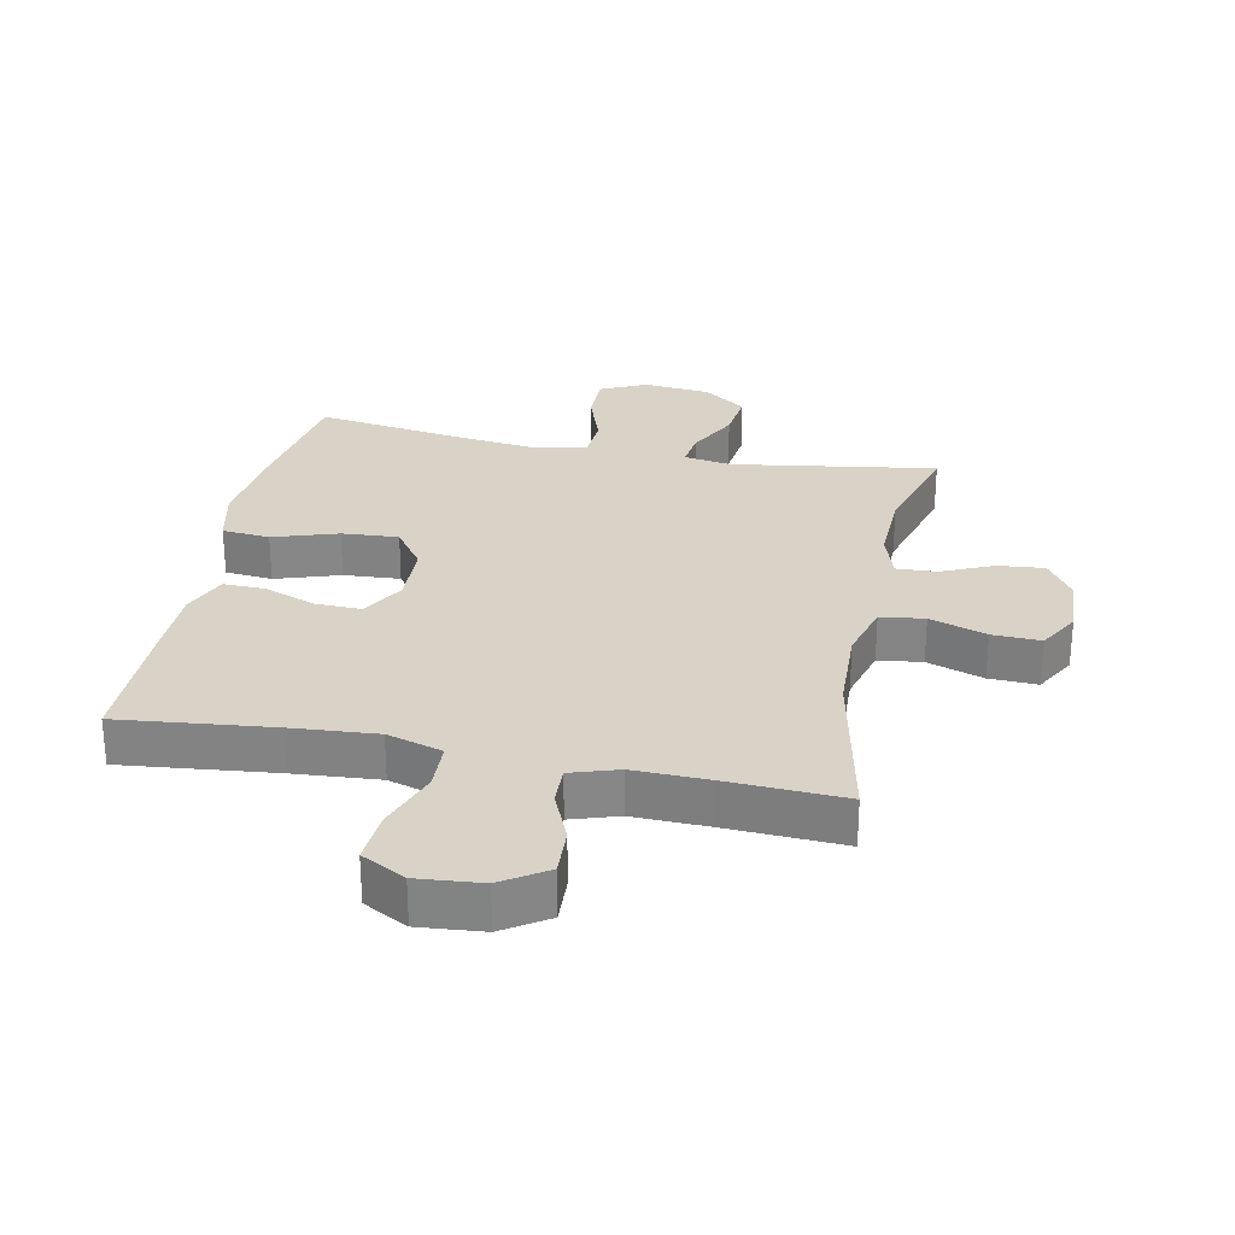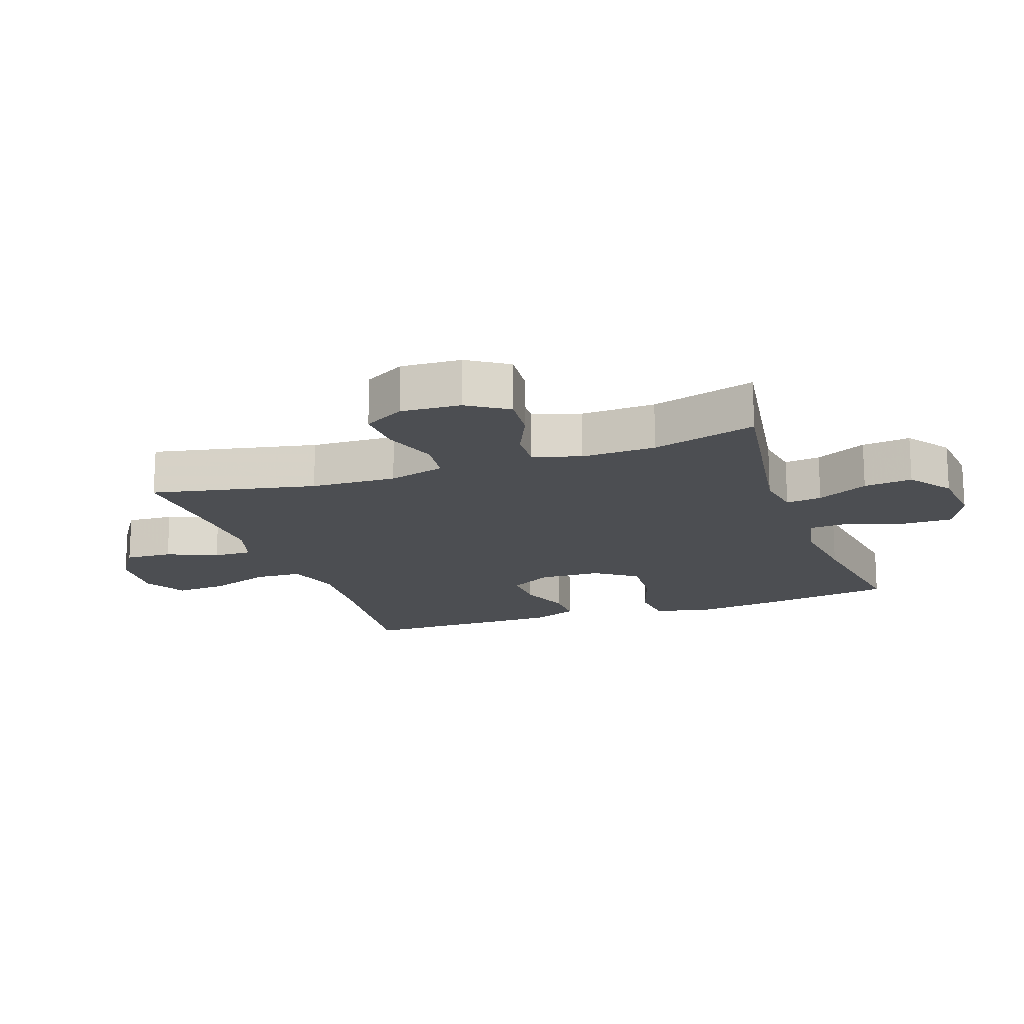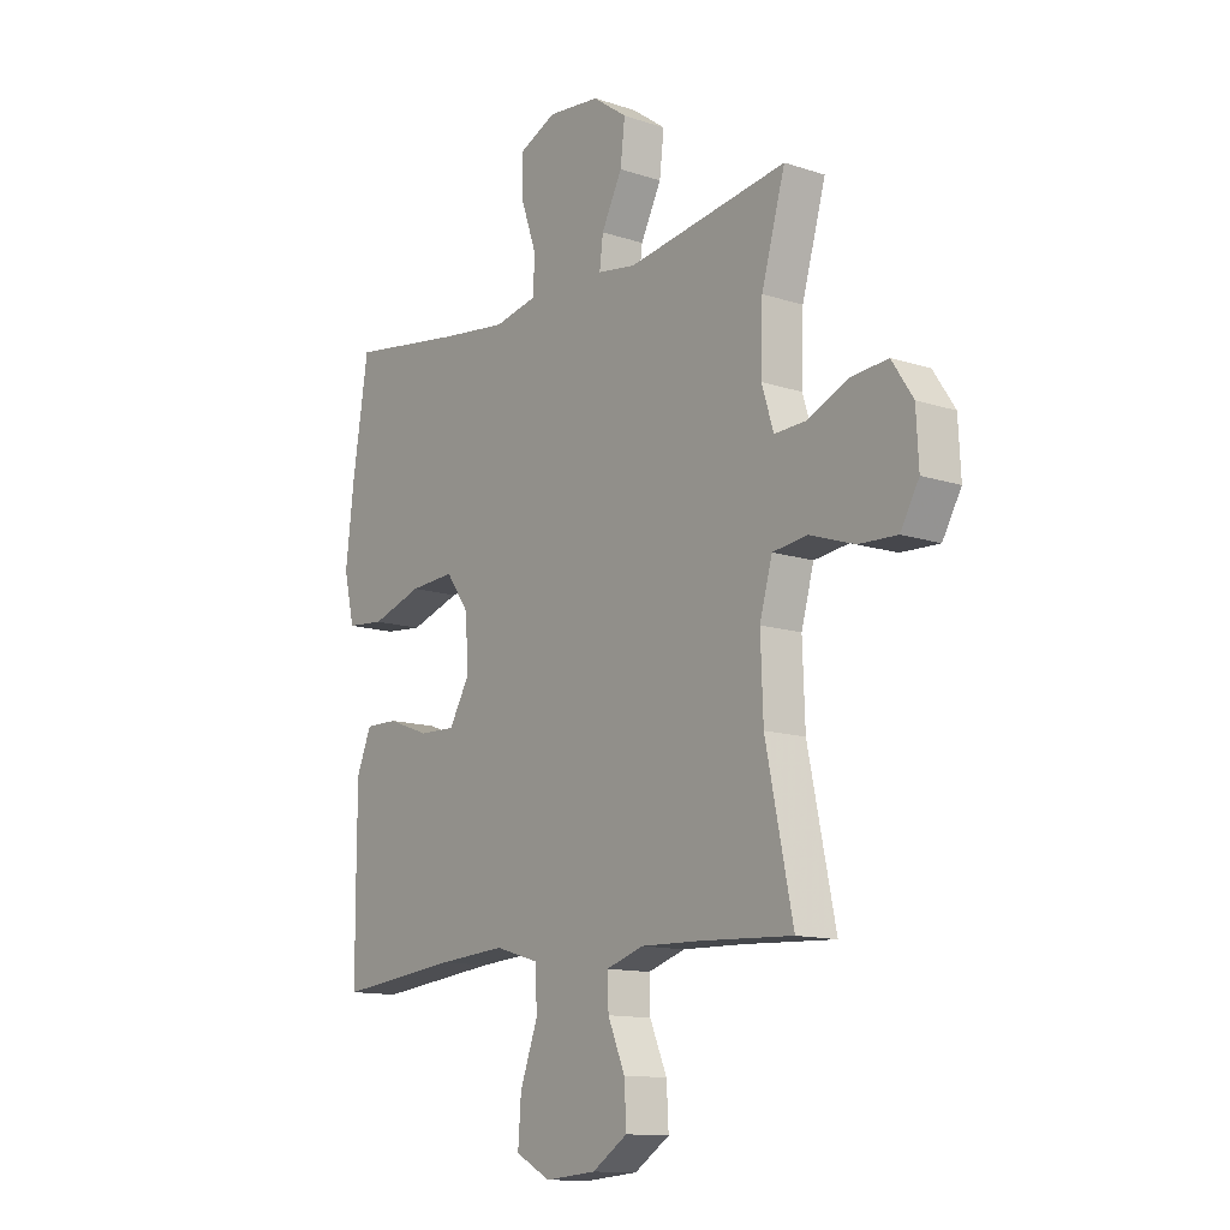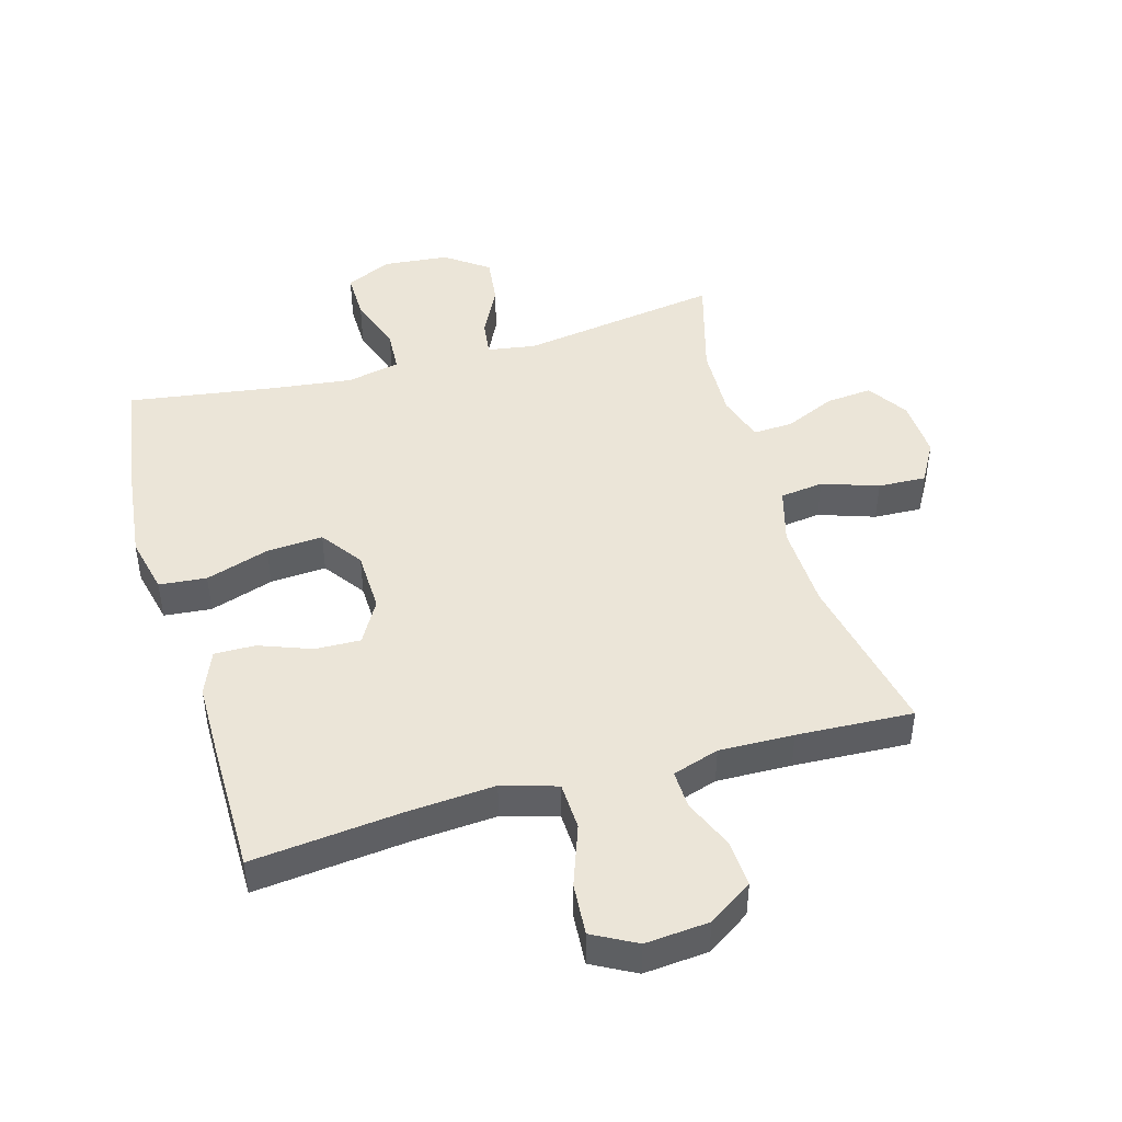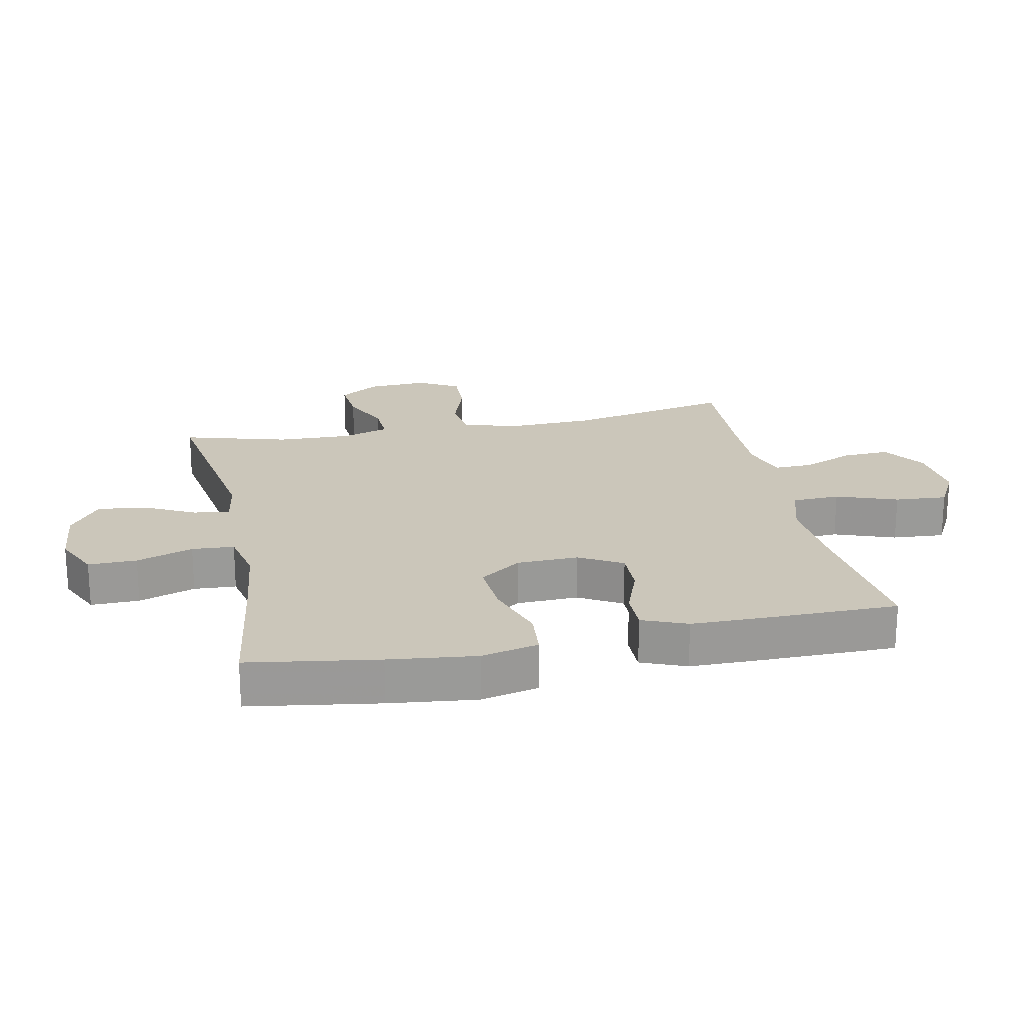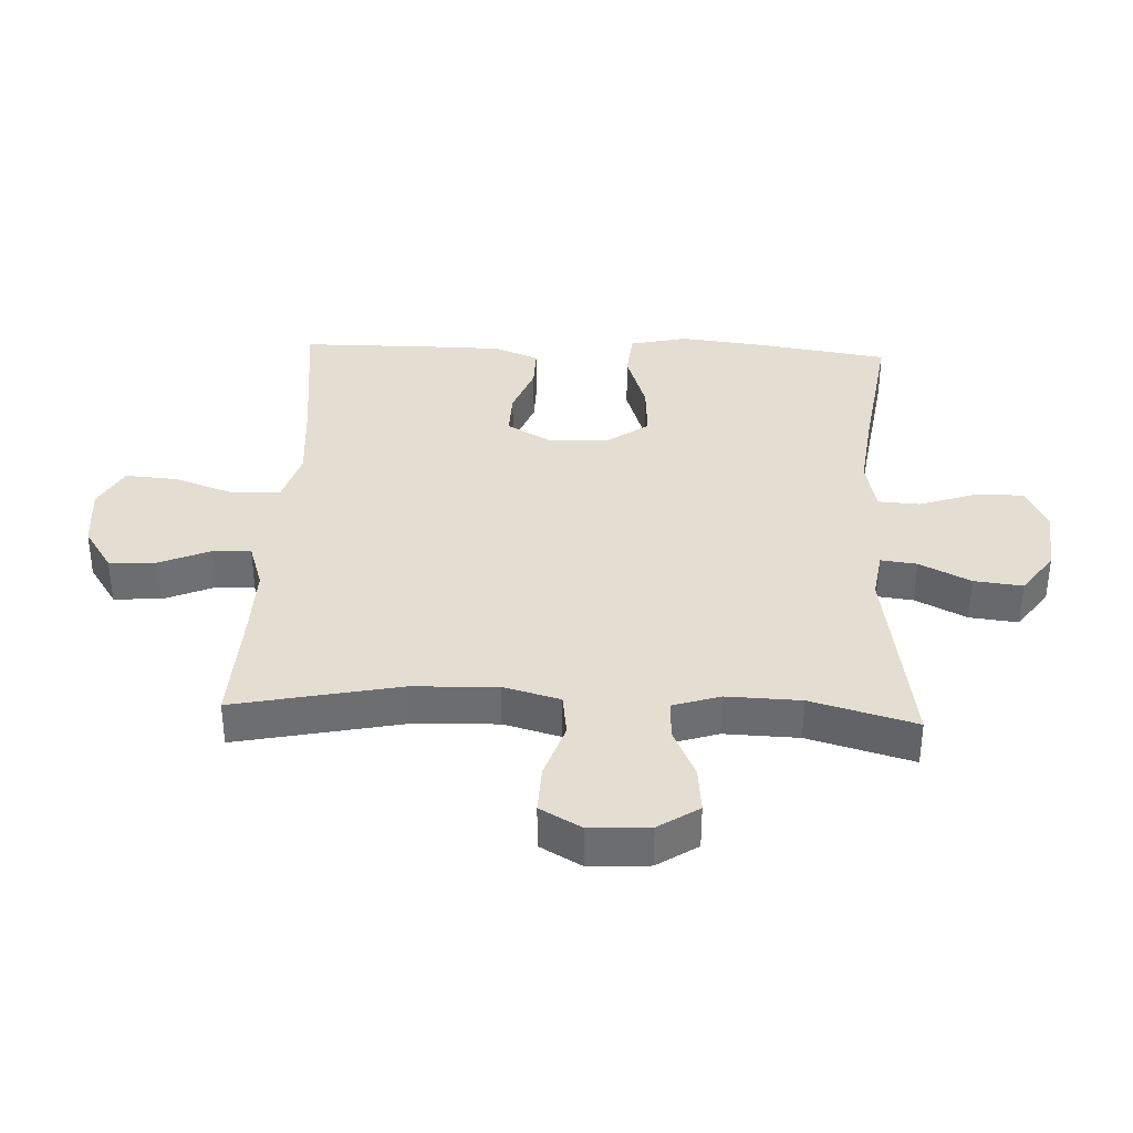
<metadata>
{"format":"obj","ext":"obj","renderer":"f3d","projection":"perspective","resolution":1024,"background":"white","views":[{"elev":28.1,"azim":-168.5,"up":"+Y"},{"elev":-16.8,"azim":-70.7,"up":"+Y"},{"elev":-12.6,"azim":-127.5,"up":"+Z"},{"elev":45.6,"azim":164.1,"up":"+Y"},{"elev":21.2,"azim":78.3,"up":"+Y"},{"elev":36.1,"azim":-87.5,"up":"+Y"}]}
</metadata>
<code>
v -0.5 0.07 -0.5
v -0.446 0.07 -0.239
v -0.441 0.07 -0.103
v -0.466 0.07 -0.013
v -0.535 0.07 -0.004
v -0.624 0.07 -0.034
v -0.7 0.07 -0.037
v -0.737 0.07 0.028
v -0.732 0.07 0.123
v -0.69 0.07 0.187
v -0.617 0.07 0.18
v -0.536 0.07 0.144
v -0.473 0.07 0.141
v -0.449 0.07 0.216
v -0.453 0.07 0.334
v -0.5 0.07 0.5
v -0.181 0.07 0.45
v -0.105 0.07 0.462
v -0.112 0.07 0.519
v -0.153 0.07 0.6
v -0.162 0.07 0.677
v -0.094 0.07 0.726
v 0.01 0.07 0.736
v 0.083 0.07 0.702
v 0.082 0.07 0.625
v 0.051 0.07 0.535
v 0.055 0.07 0.468
v 0.14 0.07 0.45
v 0.27 0.07 0.466
v 0.5 0.07 0.5
v 0.532 0.07 0.294
v 0.548 0.07 0.156
v 0.527 0.07 0.065
v 0.452 0.07 0.058
v 0.351 0.07 0.091
v 0.262 0.07 0.097
v 0.215 0.07 0.031
v 0.212 0.07 -0.067
v 0.251 0.07 -0.135
v 0.323 0.07 -0.133
v 0.406 0.07 -0.102
v 0.471 0.07 -0.101
v 0.5 0.07 -0.172
v 0.501 0.07 -0.285
v 0.5 0.07 -0.5
v 0.259 0.07 -0.474
v 0.125 0.07 -0.464
v 0.038 0.07 -0.49
v 0.035 0.07 -0.566
v 0.07 0.07 -0.663
v 0.076 0.07 -0.746
v 0.007 0.07 -0.783
v -0.094 0.07 -0.774
v -0.164 0.07 -0.728
v -0.16 0.07 -0.653
v -0.126 0.07 -0.573
v -0.124 0.07 -0.512
v -0.198 0.07 -0.488
v -0.316 0.07 -0.491
v -0.5 0 -0.5
v -0.446 0 -0.239
v -0.441 0 -0.103
v -0.466 0 -0.013
v -0.535 0 -0.004
v -0.624 0 -0.034
v -0.7 0 -0.037
v -0.737 0 0.028
v -0.732 0 0.123
v -0.69 0 0.187
v -0.617 0 0.18
v -0.536 0 0.144
v -0.473 0 0.141
v -0.449 0 0.216
v -0.453 0 0.334
v -0.5 0 0.5
v -0.181 0 0.45
v -0.105 0 0.462
v -0.112 0 0.519
v -0.153 0 0.6
v -0.162 0 0.677
v -0.094 0 0.726
v 0.01 0 0.736
v 0.083 0 0.702
v 0.082 0 0.625
v 0.051 0 0.535
v 0.055 0 0.468
v 0.14 0 0.45
v 0.27 0 0.466
v 0.5 0 0.5
v 0.532 0 0.294
v 0.548 0 0.156
v 0.527 0 0.065
v 0.452 0 0.058
v 0.351 0 0.091
v 0.262 0 0.097
v 0.215 0 0.031
v 0.212 0 -0.067
v 0.251 0 -0.135
v 0.323 0 -0.133
v 0.406 0 -0.102
v 0.471 0 -0.101
v 0.5 0 -0.172
v 0.501 0 -0.285
v 0.5 0 -0.5
v 0.259 0 -0.474
v 0.125 0 -0.464
v 0.038 0 -0.49
v 0.035 0 -0.566
v 0.07 0 -0.663
v 0.076 0 -0.746
v 0.007 0 -0.783
v -0.094 0 -0.774
v -0.164 0 -0.728
v -0.16 0 -0.653
v -0.126 0 -0.573
v -0.124 0 -0.512
v -0.198 0 -0.488
v -0.316 0 -0.491
f 54 55 56
f 53 54 56
f 52 53 56
f 51 52 56
f 50 51 56
f 49 50 56
f 48 49 56 57
f 47 48 57 58
f 44 45 46
f 43 44 46
f 42 43 46
f 41 42 46
f 40 41 46
f 39 40 46 47
f 47 58 59
f 39 47 59
f 38 39 59
f 33 34 35
f 32 33 35
f 31 32 35
f 30 31 35
f 29 30 35
f 28 29 35 36
f 27 28 36 37
f 24 25 26
f 23 24 26
f 22 23 26
f 21 22 26
f 20 21 26
f 19 20 26
f 18 19 26 27
f 59 1 2
f 38 59 2
f 37 38 2
f 27 37 2
f 18 27 2
f 17 18 2
f 10 11 12
f 9 10 12
f 8 9 12
f 7 8 12
f 6 7 12
f 5 6 12
f 4 5 12 13
f 3 4 13 14
f 17 2 3
f 15 16 17
f 14 15 17
f 3 14 17
f 115 114 113
f 115 113 112
f 115 112 111
f 115 111 110
f 115 110 109
f 115 109 108
f 116 115 108 107
f 117 116 107 106
f 105 104 103
f 105 103 102
f 105 102 101
f 105 101 100
f 105 100 99
f 106 105 99 98
f 118 117 106
f 118 106 98
f 118 98 97
f 94 93 92
f 94 92 91
f 94 91 90
f 94 90 89
f 94 89 88
f 95 94 88 87
f 96 95 87 86
f 85 84 83
f 85 83 82
f 85 82 81
f 85 81 80
f 85 80 79
f 85 79 78
f 86 85 78 77
f 61 60 118
f 61 118 97
f 61 97 96
f 61 96 86
f 61 86 77
f 61 77 76
f 71 70 69
f 71 69 68
f 71 68 67
f 71 67 66
f 71 66 65
f 71 65 64
f 72 71 64 63
f 73 72 63 62
f 62 61 76
f 76 75 74
f 76 74 73
f 76 73 62
f 1 60 61 2
f 2 61 62 3
f 3 62 63 4
f 4 63 64 5
f 5 64 65 6
f 6 65 66 7
f 7 66 67 8
f 8 67 68 9
f 9 68 69 10
f 10 69 70 11
f 11 70 71 12
f 12 71 72 13
f 13 72 73 14
f 14 73 74 15
f 15 74 75 16
f 16 75 76 17
f 17 76 77 18
f 18 77 78 19
f 19 78 79 20
f 20 79 80 21
f 21 80 81 22
f 22 81 82 23
f 23 82 83 24
f 24 83 84 25
f 25 84 85 26
f 26 85 86 27
f 27 86 87 28
f 28 87 88 29
f 29 88 89 30
f 30 89 90 31
f 31 90 91 32
f 32 91 92 33
f 33 92 93 34
f 34 93 94 35
f 35 94 95 36
f 36 95 96 37
f 37 96 97 38
f 38 97 98 39
f 39 98 99 40
f 40 99 100 41
f 41 100 101 42
f 42 101 102 43
f 43 102 103 44
f 44 103 104 45
f 45 104 105 46
f 46 105 106 47
f 47 106 107 48
f 48 107 108 49
f 49 108 109 50
f 50 109 110 51
f 51 110 111 52
f 52 111 112 53
f 53 112 113 54
f 54 113 114 55
f 55 114 115 56
f 56 115 116 57
f 57 116 117 58
f 58 117 118 59
f 59 118 60 1

</code>
